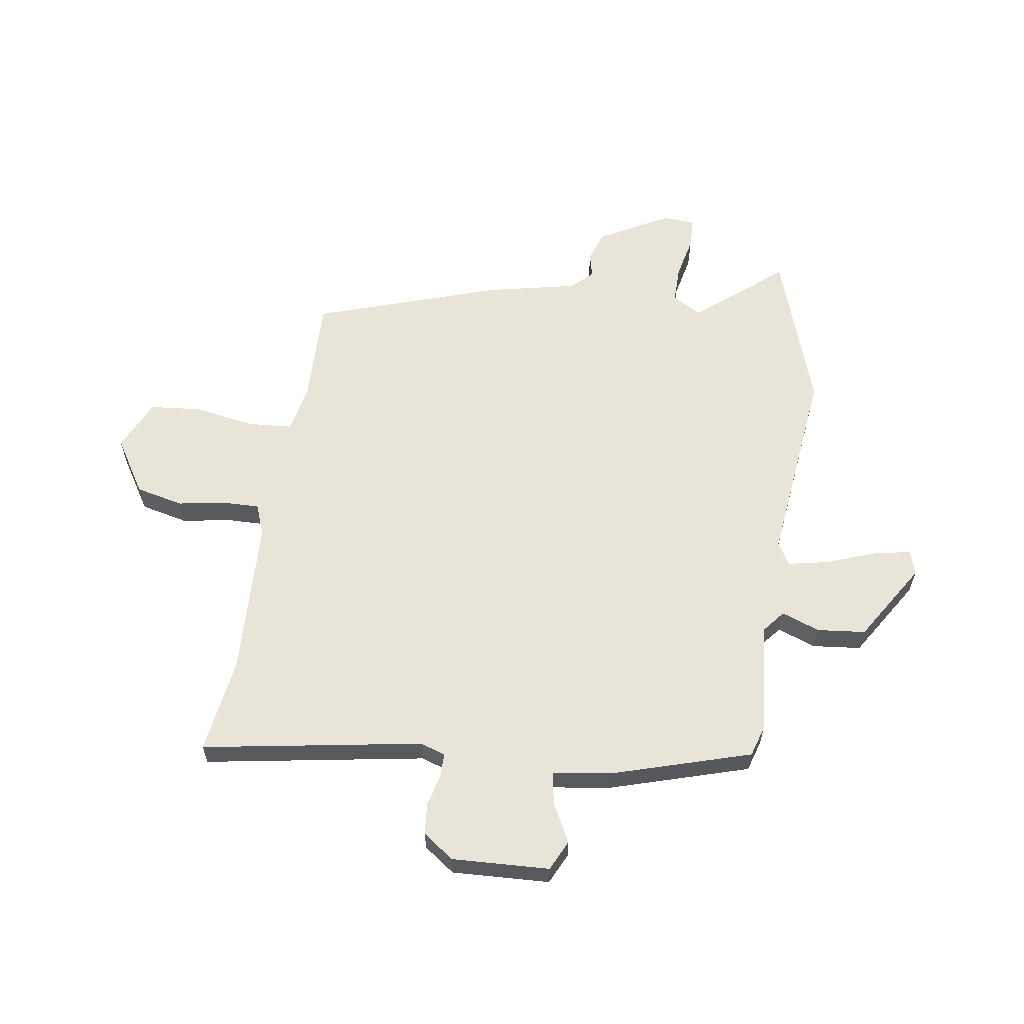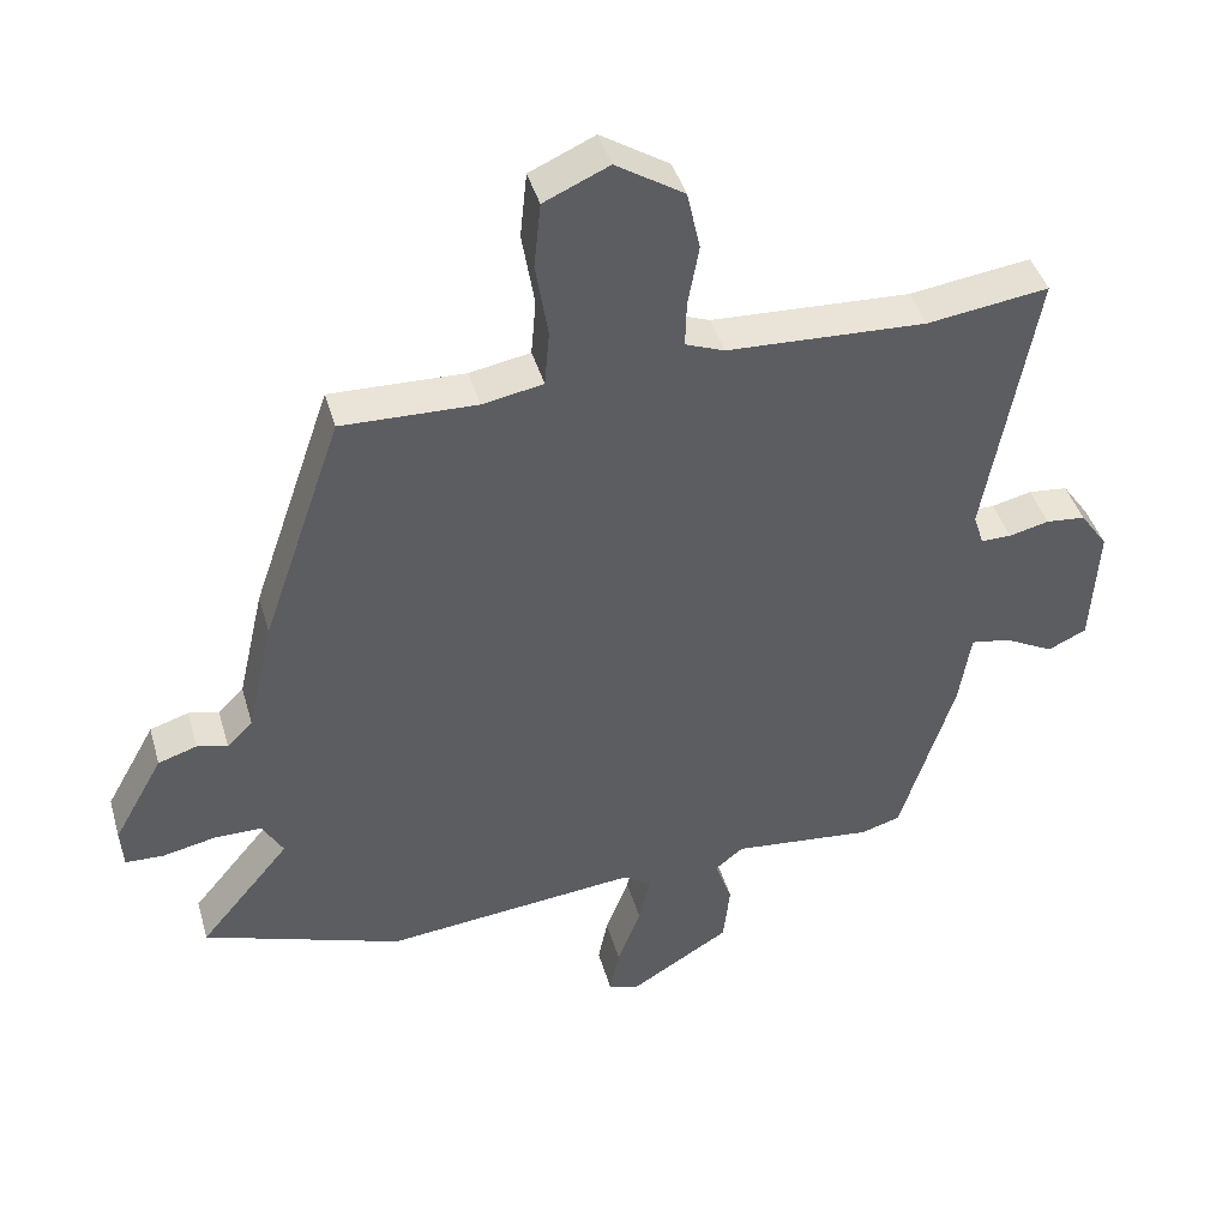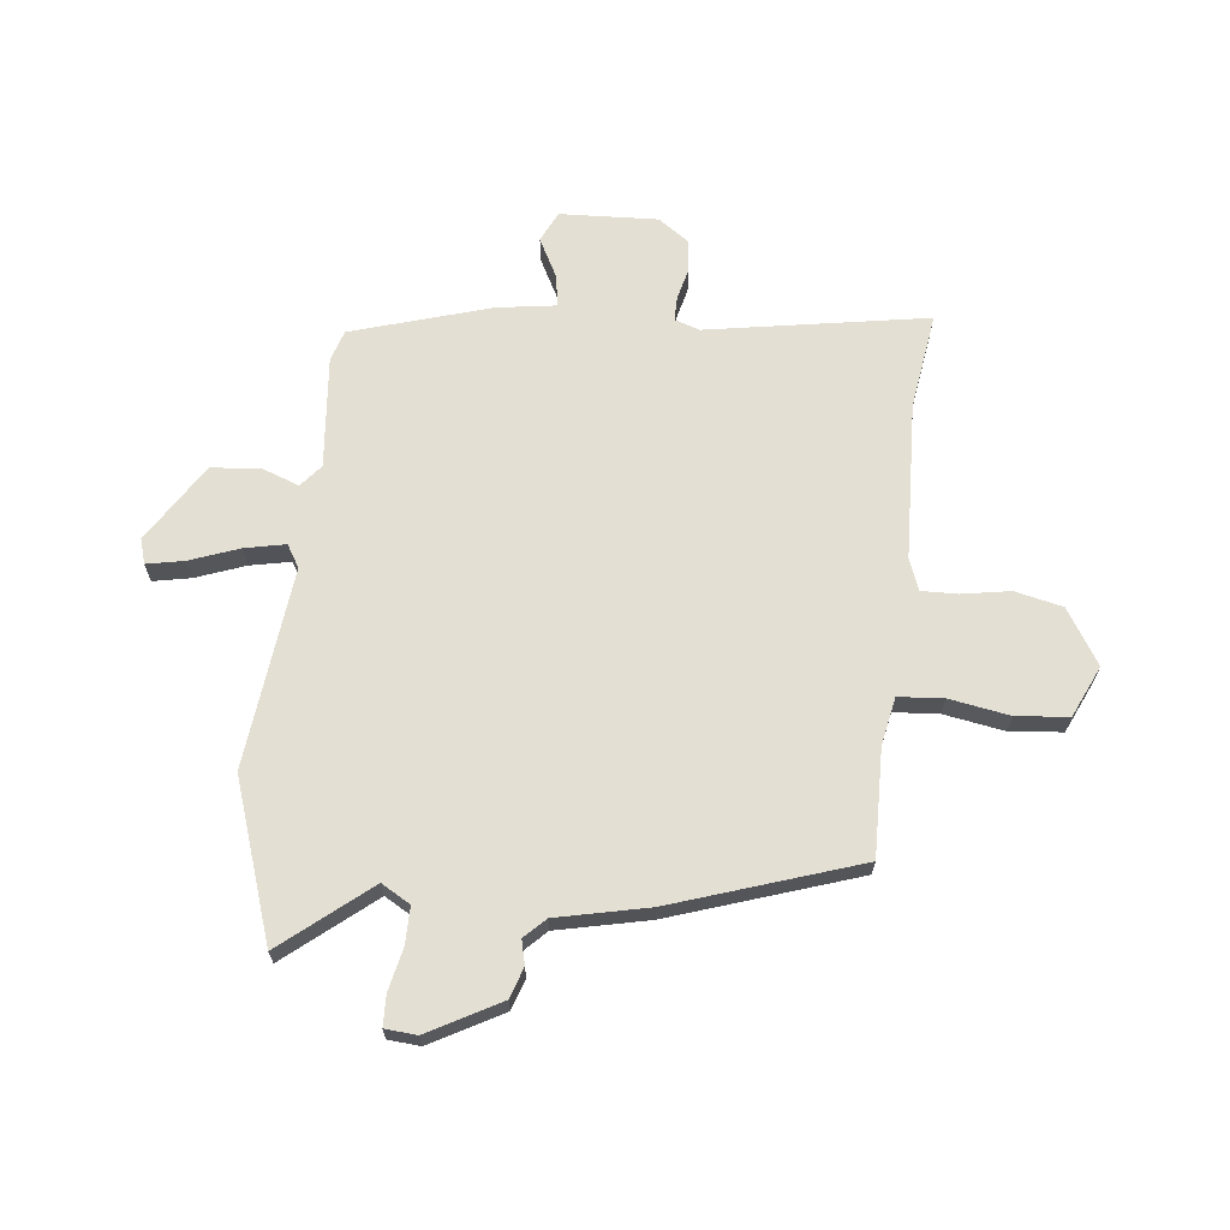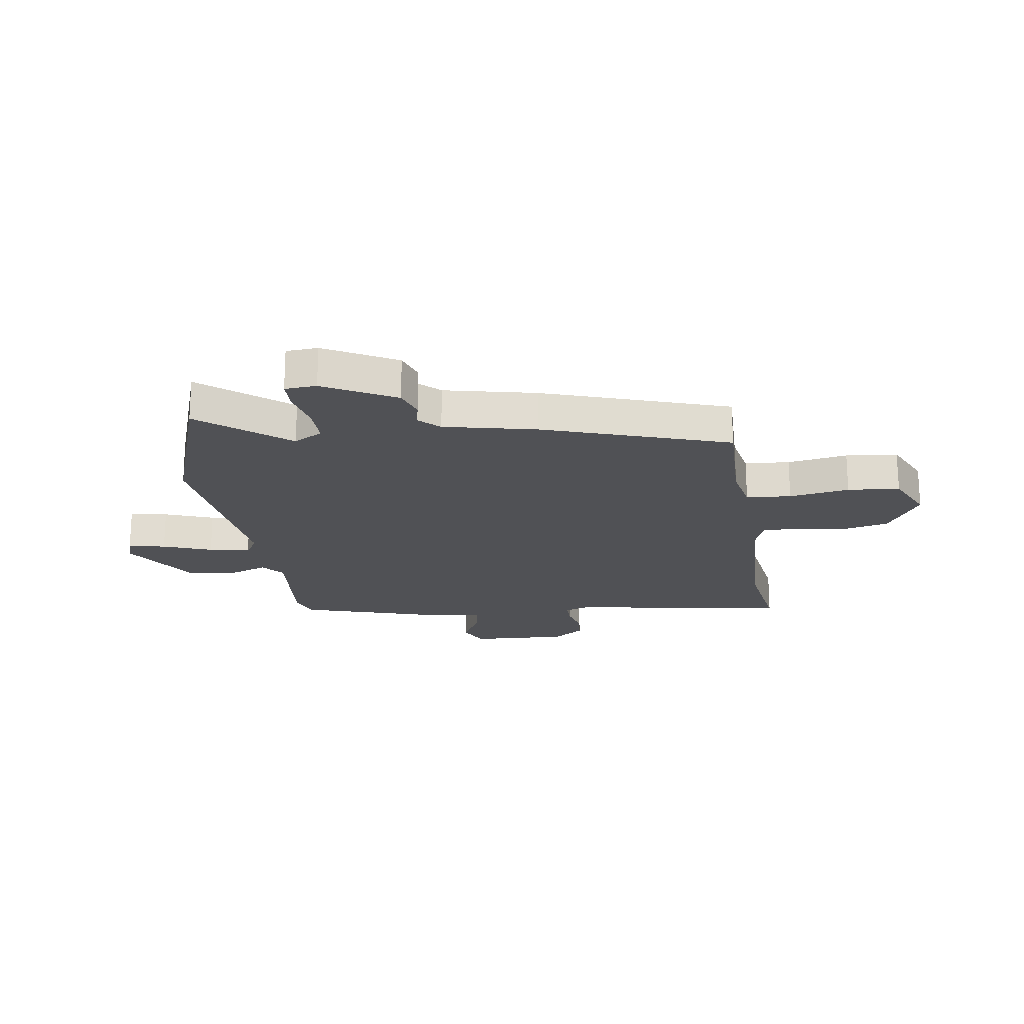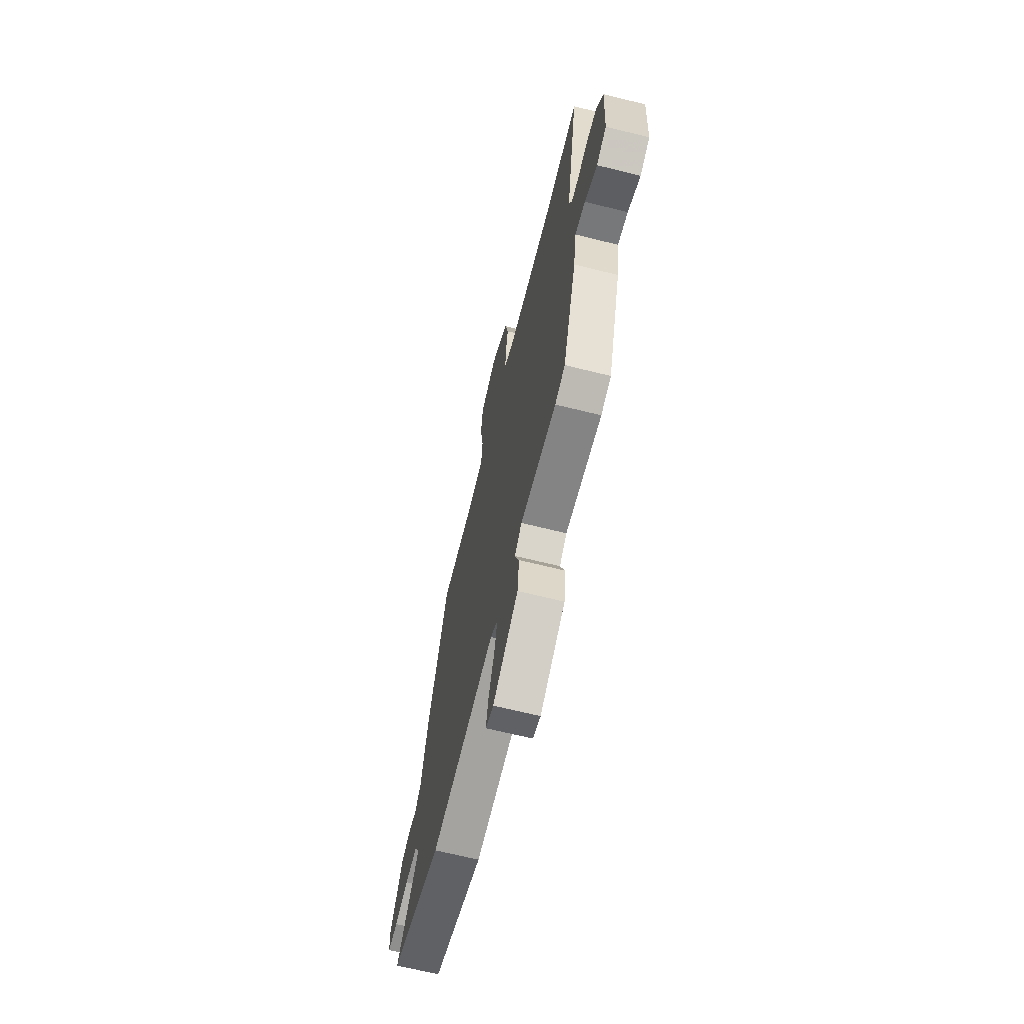
<metadata>
{"format":"obj","ext":"obj","renderer":"f3d","projection":"perspective","resolution":1024,"background":"white","views":[{"elev":60.4,"azim":99.2,"up":"+Y"},{"elev":42.7,"azim":-15.8,"up":"+Z"},{"elev":66.6,"azim":-83.2,"up":"+Y"},{"elev":-20.2,"azim":-81.1,"up":"+Y"},{"elev":-67.2,"azim":76.0,"up":"+Z"}]}
</metadata>
<code>
v -0.382 0.07 -0.541
v -0.67 0.07 -0.441
v -0.539 0.07 -0.284
v -0.569 0.07 -0.231
v -0.637 0.07 -0.231
v -0.714 0.07 -0.247
v -0.77 0.07 -0.245
v -0.774 0.07 -0.187
v -0.702 0.07 -0.058
v -0.646 0.07 -0.04
v -0.602 0.07 -0.051
v -0.565 0.07 -0.014
v -0.527 0.07 0.152
v -0.411 0.07 0.489
v -0.216 0.07 0.483
v -0.128 0.07 0.499
v -0.121 0.07 0.581
v -0.139 0.07 0.691
v -0.129 0.07 0.786
v -0.035 0.07 0.828
v 0.064 0.07 0.765
v 0.083 0.07 0.678
v 0.067 0.07 0.59
v 0.065 0.07 0.524
v 0.122 0.07 0.502
v 0.41 0.07 0.488
v 0.586 0.07 0.512
v 0.514 0.07 0.111
v 0.529 0.07 0.065
v 0.573 0.07 0.065
v 0.631 0.07 0.079
v 0.688 0.07 0.073
v 0.728 0.07 0.016
v 0.718 0.07 -0.162
v 0.662 0.07 -0.188
v 0.591 0.07 -0.15
v 0.533 0.07 -0.14
v 0.516 0.07 -0.248
v 0.437 0.07 -0.499
v 0.38 0.07 -0.516
v 0.176 0.07 -0.495
v 0.135 0.07 -0.528
v 0.16 0.07 -0.598
v 0.15 0.07 -0.686
v 0.006 0.07 -0.774
v -0.039 0.07 -0.76
v -0.025 0.07 -0.692
v 0.009 0.07 -0.603
v 0.025 0.07 -0.529
v -0.016 0.07 -0.504
v -0.382 0 -0.541
v -0.67 0 -0.441
v -0.539 0 -0.284
v -0.569 0 -0.231
v -0.637 0 -0.231
v -0.714 0 -0.247
v -0.77 0 -0.245
v -0.774 0 -0.187
v -0.702 0 -0.058
v -0.646 0 -0.04
v -0.602 0 -0.051
v -0.565 0 -0.014
v -0.527 0 0.152
v -0.411 0 0.489
v -0.216 0 0.483
v -0.128 0 0.499
v -0.121 0 0.581
v -0.139 0 0.691
v -0.129 0 0.786
v -0.035 0 0.828
v 0.064 0 0.765
v 0.083 0 0.678
v 0.067 0 0.59
v 0.065 0 0.524
v 0.122 0 0.502
v 0.41 0 0.488
v 0.586 0 0.512
v 0.514 0 0.111
v 0.529 0 0.065
v 0.573 0 0.065
v 0.631 0 0.079
v 0.688 0 0.073
v 0.728 0 0.016
v 0.718 0 -0.162
v 0.662 0 -0.188
v 0.591 0 -0.15
v 0.533 0 -0.14
v 0.516 0 -0.248
v 0.437 0 -0.499
v 0.38 0 -0.516
v 0.176 0 -0.495
v 0.135 0 -0.528
v 0.16 0 -0.598
v 0.15 0 -0.686
v 0.006 0 -0.774
v -0.039 0 -0.76
v -0.025 0 -0.692
v 0.009 0 -0.603
v 0.025 0 -0.529
v -0.016 0 -0.504
f 45 46 47 48
f 45 48 49
f 42 43 44 45
f 42 45 49
f 41 42 49 50
f 37 38 39 40
f 37 40 41
f 33 34 35 36
f 33 36 37
f 30 31 32 33
f 29 30 33 37
f 28 29 37 41
f 26 27 28 41
f 20 21 22 23
f 20 23 24
f 17 18 19 20
f 16 17 20 24
f 15 16 24 25
f 12 13 14 15
f 8 9 10 11
f 6 7 8 11
f 5 6 11 12
f 4 5 12 15
f 50 1 2 3
f 25 26 41 50
f 15 25 50
f 3 4 15 50
f 98 97 96 95
f 99 98 95
f 95 94 93 92
f 99 95 92
f 100 99 92 91
f 90 89 88 87
f 91 90 87
f 86 85 84 83
f 87 86 83
f 83 82 81 80
f 87 83 80 79
f 91 87 79 78
f 91 78 77 76
f 73 72 71 70
f 74 73 70
f 70 69 68 67
f 74 70 67 66
f 75 74 66 65
f 65 64 63 62
f 61 60 59 58
f 61 58 57 56
f 62 61 56 55
f 65 62 55 54
f 53 52 51 100
f 100 91 76 75
f 100 75 65
f 100 65 54 53
f 1 51 52 2
f 2 52 53 3
f 3 53 54 4
f 4 54 55 5
f 5 55 56 6
f 6 56 57 7
f 7 57 58 8
f 8 58 59 9
f 9 59 60 10
f 10 60 61 11
f 11 61 62 12
f 12 62 63 13
f 13 63 64 14
f 14 64 65 15
f 15 65 66 16
f 16 66 67 17
f 17 67 68 18
f 18 68 69 19
f 19 69 70 20
f 20 70 71 21
f 21 71 72 22
f 22 72 73 23
f 23 73 74 24
f 24 74 75 25
f 25 75 76 26
f 26 76 77 27
f 27 77 78 28
f 28 78 79 29
f 29 79 80 30
f 30 80 81 31
f 31 81 82 32
f 32 82 83 33
f 33 83 84 34
f 34 84 85 35
f 35 85 86 36
f 36 86 87 37
f 37 87 88 38
f 38 88 89 39
f 39 89 90 40
f 40 90 91 41
f 41 91 92 42
f 42 92 93 43
f 43 93 94 44
f 44 94 95 45
f 45 95 96 46
f 46 96 97 47
f 47 97 98 48
f 48 98 99 49
f 49 99 100 50
f 50 100 51 1

</code>
